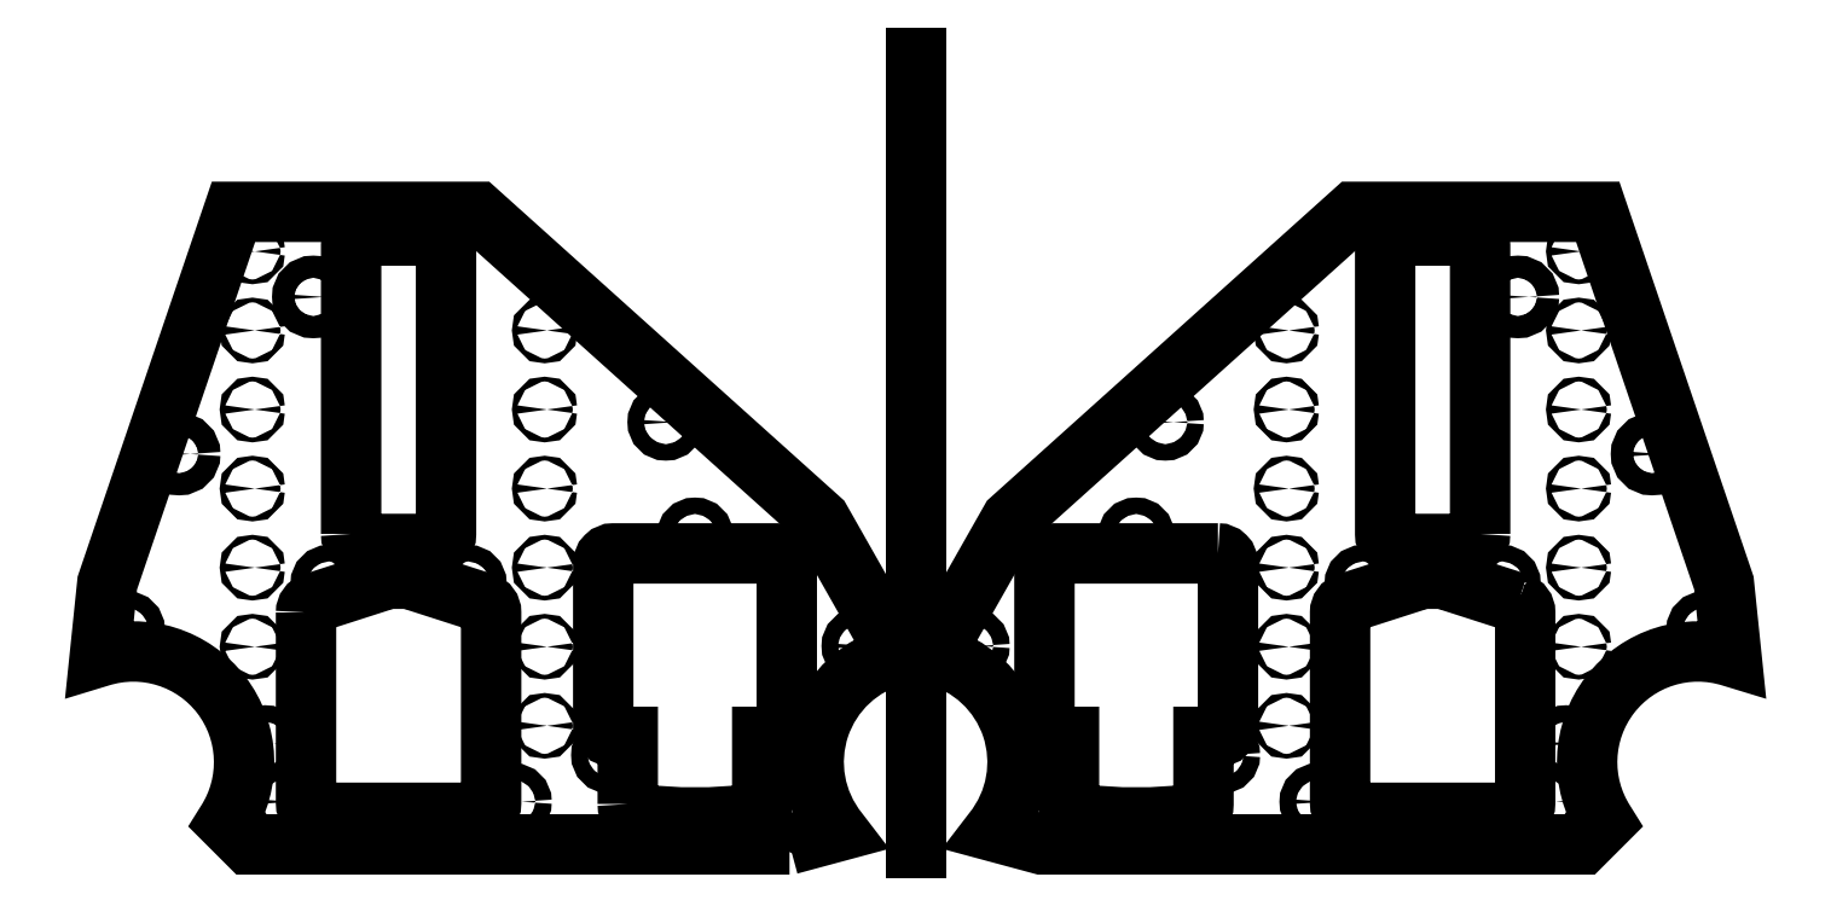
<metadata>
{"format":"dxf","ext":"dxf","renderer":"ezdxf+matplotlib","layout":"modelspace","background":"white","min_lineweight":24,"dpi":150}
</metadata>
<code>
0
SECTION
2
ENTITIES
0
CIRCLE
8
0
10
125
20
-36.21
30
0
40
2.6
210
0
220
0
230
1
0
LWPOLYLINE
8
0
90
10
70
1
43
0
10
164
20
-169.7
10
179.3
20
-165.6
42
-0.5449
10
198
20
-109.8
10
173.8
20
-67.09
10
65.5
20
30.28
10
-11.67
20
30.28
10
-51.54
20
-87.09
10
-53.95
20
-110.4
42
-0.7029
10
-13.89
20
-162.7
10
-6.815
20
-169.7
0
LWPOLYLINE
8
0
90
8
70
1
43
0
10
25.5
20
-71.55
10
25.5
20
19.6
42
-0.4142
10
28.68
20
22.78
10
52.33
20
22.78
42
-0.4142
10
55.5
20
19.6
10
55.5
20
-71.55
42
-0.4142
10
52.33
20
-74.72
10
28.68
20
-74.72
42
-0.4142
0
LWPOLYLINE
8
0
90
10
70
1
43
0
10
11.25
20
-96.4
42
-0.3258
10
13.45
20
-93.37
10
37.25
20
-85.72
10
43.75
20
-85.72
10
67.55
20
-93.37
42
-0.3258
10
69.75
20
-96.4
10
69.75
20
-156.5
42
-0.4142
10
66.58
20
-159.7
10
14.43
20
-159.7
42
-0.4142
10
11.25
20
-156.5
0
CIRCLE
8
0
10
186.3
20
-107
30
0
40
2.6
210
0
220
0
230
1
0
CIRCLE
8
0
10
-5.674
20
-7.222
30
0
40
0.75
210
0
220
0
230
1
0
CIRCLE
8
0
10
86.67
20
-32.22
30
0
40
0.75
210
0
220
0
230
1
0
CIRCLE
8
0
10
86.67
20
-7.222
30
0
40
0.75
210
0
220
0
230
1
0
LWPOLYLINE
8
0
90
14
70
1
43
0
10
112.9
20
-156.9
10
112.9
20
-135.7
10
108.3
20
-135.7
42
-0.4142
10
105.2
20
-132.5
10
105.2
20
-80.9
42
-0.4142
10
108.3
20
-77.72
10
160
20
-77.72
42
-0.4142
10
163.2
20
-80.9
10
163.2
20
-132.5
42
-0.4142
10
160
20
-135.7
10
155.4
20
-135.7
10
155.4
20
-156.9
42
-0.3788
10
152.6
20
-160.1
42
-0.06125
10
115.7
20
-160.1
42
-0.3788
0
CIRCLE
8
0
10
161.2
20
-141.5
30
0
40
2.6
210
0
220
0
230
1
0
CIRCLE
8
0
10
168.3
20
-160.8
30
0
40
2.6
210
0
220
0
230
1
0
CIRCLE
8
0
10
18.5
20
-87.22
30
0
40
2.6
210
0
220
0
230
1
0
CIRCLE
8
0
10
-45.52
20
-101.8
30
0
40
2.6
210
0
220
0
230
1
0
CIRCLE
8
0
10
62.5
20
-87.22
30
0
40
2.6
210
0
220
0
230
1
0
CIRCLE
8
0
10
4.25
20
-156.2
30
0
40
2.6
210
0
220
0
230
1
0
CIRCLE
8
0
10
76.75
20
-156.2
30
0
40
2.6
210
0
220
0
230
1
0
CIRCLE
8
0
10
-1.735
20
-137.9
30
0
40
2.6
210
0
220
0
230
1
0
CIRCLE
8
0
10
-5.674
20
-32.22
30
0
40
0.75
210
0
220
0
230
1
0
CIRCLE
8
0
10
-5.674
20
17.78
30
0
40
0.75
210
0
220
0
230
1
0
CIRCLE
8
0
10
86.67
20
-57.22
30
0
40
0.75
210
0
220
0
230
1
0
CIRCLE
8
0
10
-5.674
20
-82.22
30
0
40
0.75
210
0
220
0
230
1
0
CIRCLE
8
0
10
86.67
20
-107.2
30
0
40
0.75
210
0
220
0
230
1
0
CIRCLE
8
0
10
86.67
20
-132.2
30
0
40
0.75
210
0
220
0
230
1
0
CIRCLE
8
0
10
-5.674
20
-107.2
30
0
40
0.75
210
0
220
0
230
1
0
CIRCLE
8
0
10
-5.674
20
-57.22
30
0
40
0.75
210
0
220
0
230
1
0
CIRCLE
8
0
10
134.2
20
-72.22
30
0
40
2.6
210
0
220
0
230
1
0
CIRCLE
8
0
10
-28.85
20
-46.29
30
0
40
3.5
210
0
220
0
230
1
0
CIRCLE
8
0
10
86.67
20
-82.22
30
0
40
0.75
210
0
220
0
230
1
0
CIRCLE
8
0
10
13.56
20
3.383
30
0
40
3.5
210
0
220
0
230
1
0
CIRCLE
8
0
10
107.2
20
-141.5
30
0
40
2.6
210
0
220
0
230
1
0
LINE
8
0
10
203.9
20
-171
30
0
11
203.9
21
79.03
31
0
0
CIRCLE
8
0
10
321.1
20
-32.22
30
0
40
0.75
210
0
220
0
230
1
0
CIRCLE
8
0
10
321.1
20
-7.222
30
0
40
0.75
210
0
220
0
230
1
0
CIRCLE
8
0
10
321.1
20
-82.22
30
0
40
0.75
210
0
220
0
230
1
0
CIRCLE
8
0
10
273.6
20
-72.22
30
0
40
2.6
210
0
220
0
230
1
0
LWPOLYLINE
8
0
90
14
70
1
43
0
10
299.4
20
-77.72
10
247.8
20
-77.72
42
0.4142
10
244.6
20
-80.9
10
244.6
20
-132.5
42
0.4142
10
247.8
20
-135.7
10
252.4
20
-135.7
10
252.4
20
-156.9
42
0.3788
10
255.2
20
-160.1
42
0.06125
10
292.1
20
-160.1
42
0.3788
10
294.9
20
-156.9
10
294.9
20
-135.7
10
299.4
20
-135.7
42
0.4142
10
302.6
20
-132.5
10
302.6
20
-80.9
42
0.4142
0
CIRCLE
8
0
10
321.1
20
-57.22
30
0
40
0.75
210
0
220
0
230
1
0
LWPOLYLINE
8
0
90
10
70
1
43
0
10
209.8
20
-109.8
10
234
20
-67.09
10
342.3
20
30.28
10
419.5
20
30.28
10
459.3
20
-87.09
10
461.7
20
-110.4
42
0.7029
10
421.7
20
-162.7
10
414.6
20
-169.7
10
243.7
20
-169.7
10
228.4
20
-165.6
42
0.5449
0
LWPOLYLINE
8
0
90
8
70
1
43
0
10
382.3
20
-71.55
42
-0.4142
10
379.1
20
-74.72
10
355.5
20
-74.72
42
-0.4142
10
352.3
20
-71.55
10
352.3
20
19.6
42
-0.4142
10
355.5
20
22.78
10
379.1
20
22.78
42
-0.4142
10
382.3
20
19.6
0
CIRCLE
8
0
10
413.5
20
17.78
30
0
40
0.75
210
0
220
0
230
1
0
CIRCLE
8
0
10
413.5
20
-32.22
30
0
40
0.75
210
0
220
0
230
1
0
CIRCLE
8
0
10
282.8
20
-36.21
30
0
40
2.6
210
0
220
0
230
1
0
CIRCLE
8
0
10
413.5
20
-57.22
30
0
40
0.75
210
0
220
0
230
1
0
CIRCLE
8
0
10
394.2
20
3.383
30
0
40
3.5
210
0
220
0
230
1
0
CIRCLE
8
0
10
413.5
20
-7.222
30
0
40
0.75
210
0
220
0
230
1
0
CIRCLE
8
0
10
239.5
20
-160.8
30
0
40
2.6
210
0
220
0
230
1
0
CIRCLE
8
0
10
221.5
20
-107
30
0
40
2.6
210
0
220
0
230
1
0
CIRCLE
8
0
10
321.1
20
-107.2
30
0
40
0.75
210
0
220
0
230
1
0
CIRCLE
8
0
10
403.5
20
-156.2
30
0
40
2.6
210
0
220
0
230
1
0
CIRCLE
8
0
10
436.6
20
-46.29
30
0
40
3.5
210
0
220
0
230
1
0
LWPOLYLINE
8
0
90
10
70
1
43
0
10
394.3
20
-93.37
10
370.5
20
-85.72
10
364
20
-85.72
10
340.2
20
-93.37
42
0.3258
10
338
20
-96.4
10
338
20
-156.5
42
0.4142
10
341.2
20
-159.7
10
393.4
20
-159.7
42
0.4142
10
396.5
20
-156.5
10
396.5
20
-96.4
42
0.3258
0
CIRCLE
8
0
10
246.6
20
-141.5
30
0
40
2.6
210
0
220
0
230
1
0
CIRCLE
8
0
10
389.3
20
-87.22
30
0
40
2.6
210
0
220
0
230
1
0
CIRCLE
8
0
10
331
20
-156.2
30
0
40
2.6
210
0
220
0
230
1
0
CIRCLE
8
0
10
345.3
20
-87.22
30
0
40
2.6
210
0
220
0
230
1
0
CIRCLE
8
0
10
321.1
20
-132.2
30
0
40
0.75
210
0
220
0
230
1
0
CIRCLE
8
0
10
413.5
20
-107.2
30
0
40
0.75
210
0
220
0
230
1
0
CIRCLE
8
0
10
453.3
20
-101.8
30
0
40
2.6
210
0
220
0
230
1
0
CIRCLE
8
0
10
413.5
20
-82.22
30
0
40
0.75
210
0
220
0
230
1
0
CIRCLE
8
0
10
300.6
20
-141.5
30
0
40
2.6
210
0
220
0
230
1
0
CIRCLE
8
0
10
409.5
20
-137.9
30
0
40
2.6
210
0
220
0
230
1
0
ENDSEC
0
EOF

</code>
